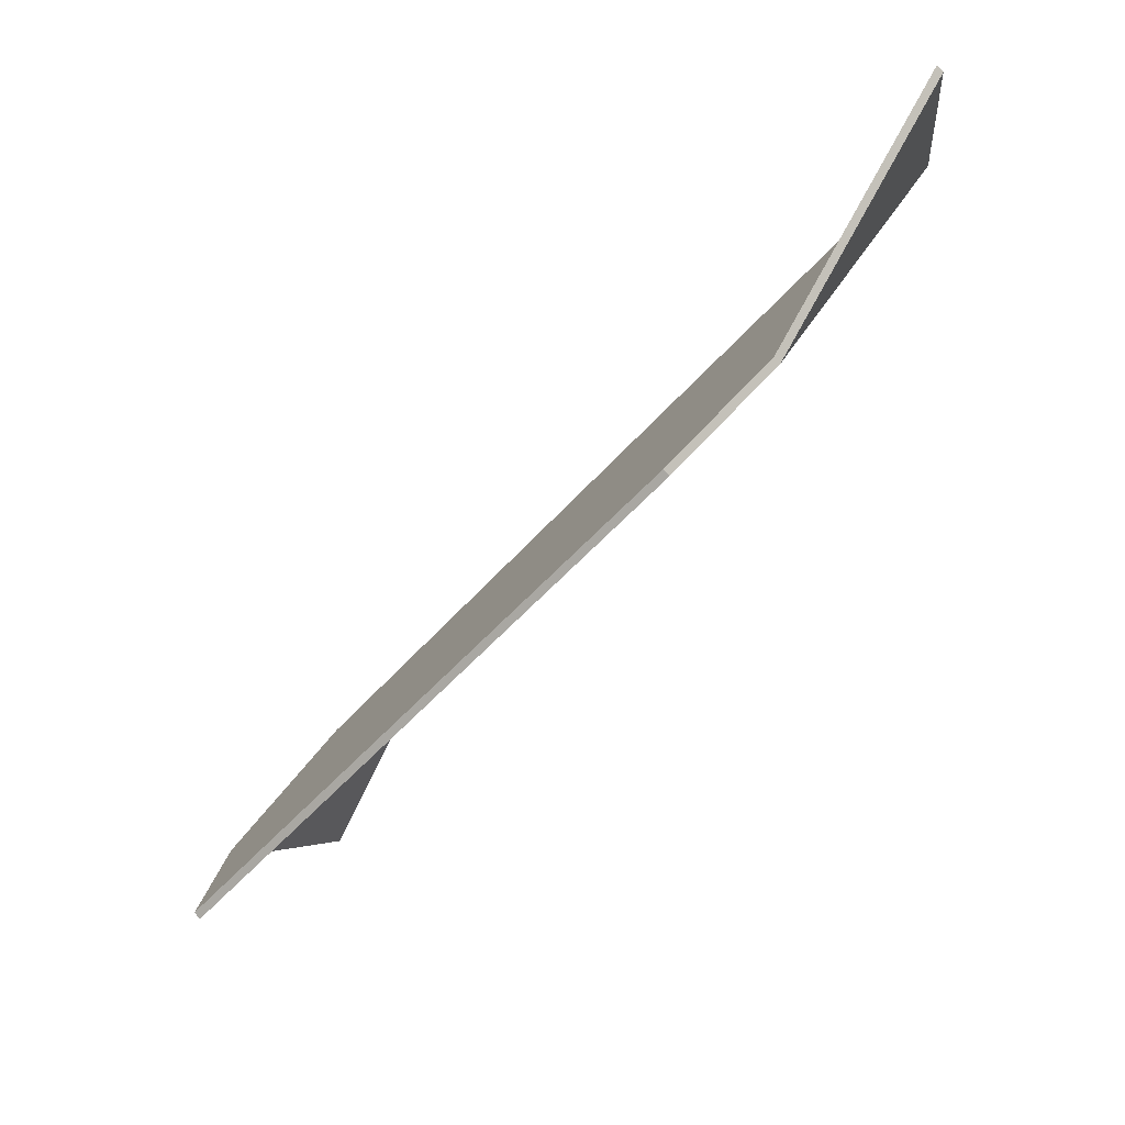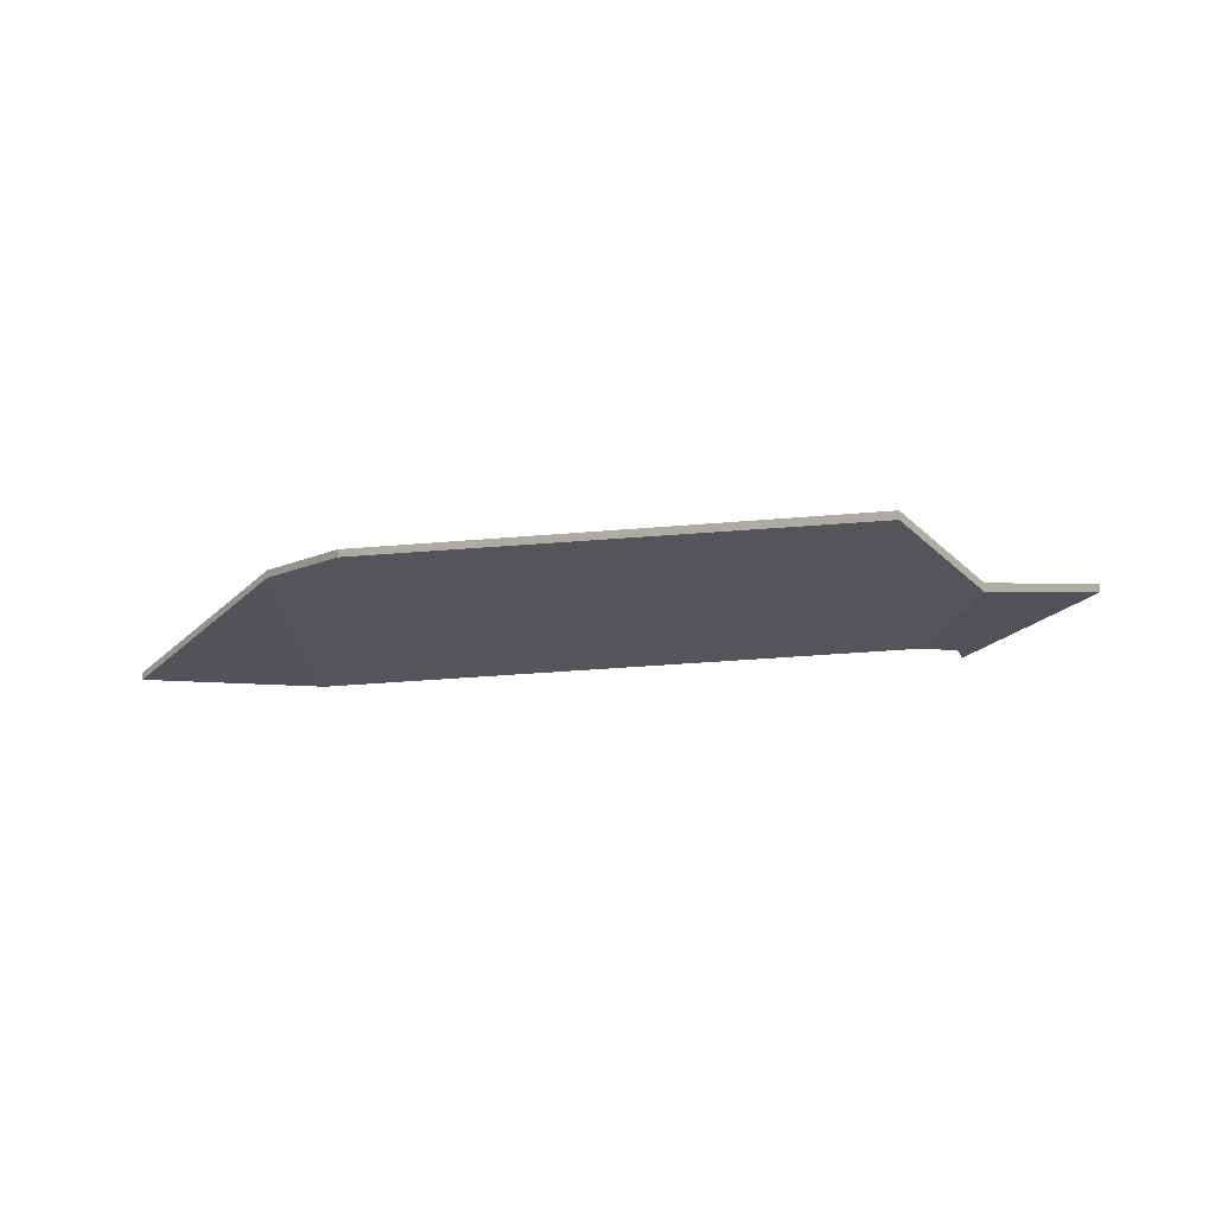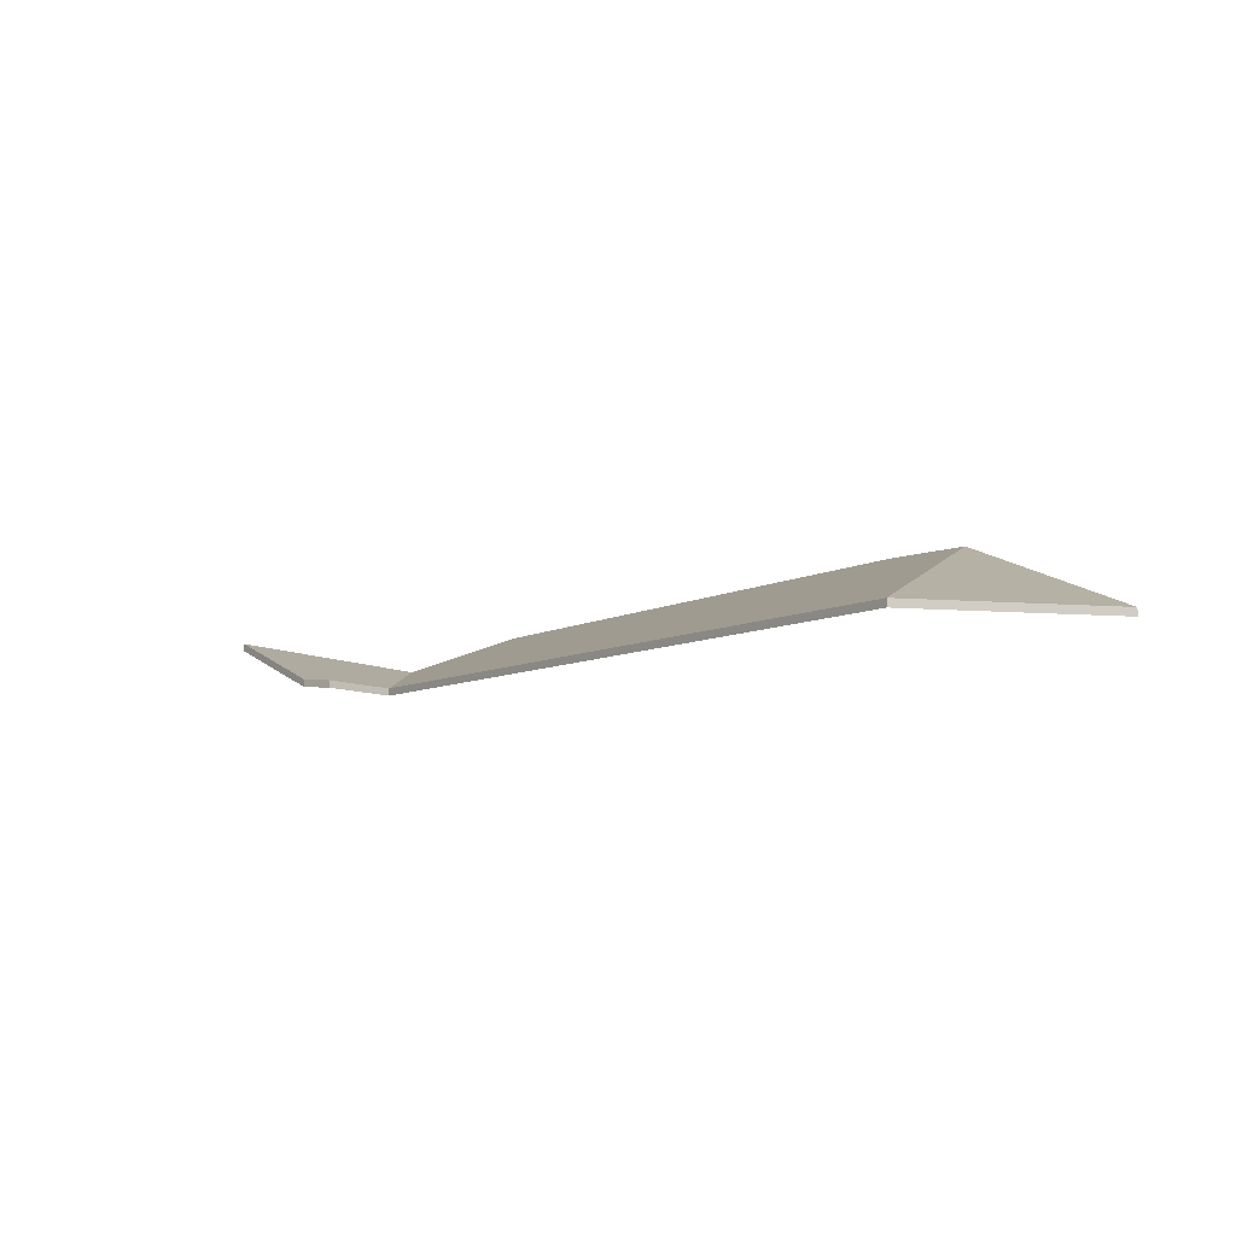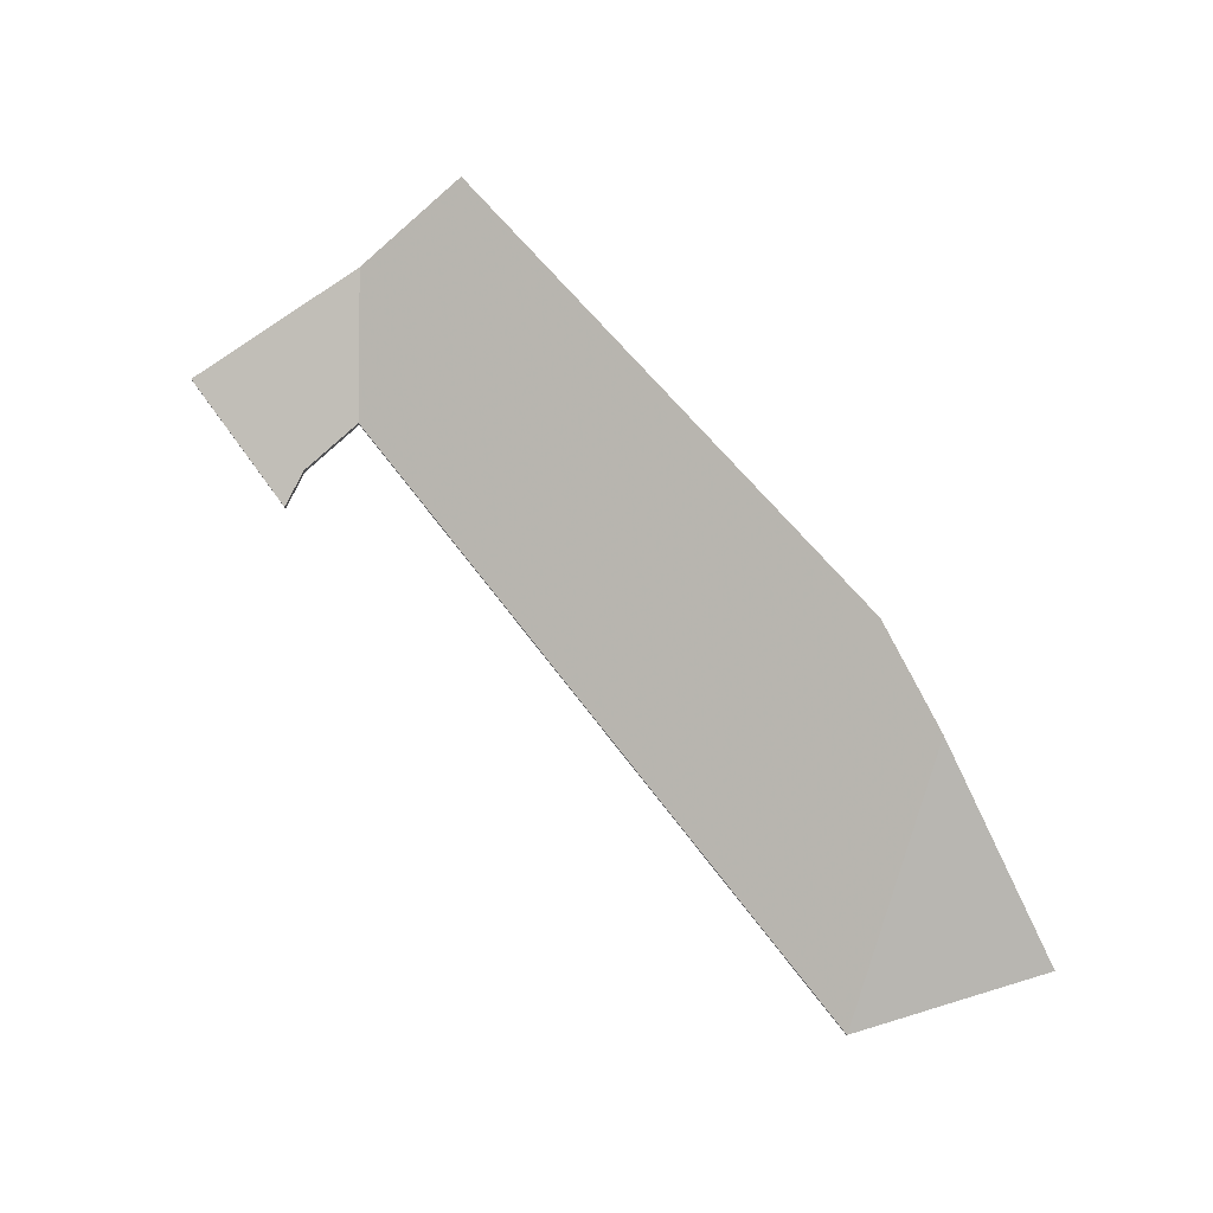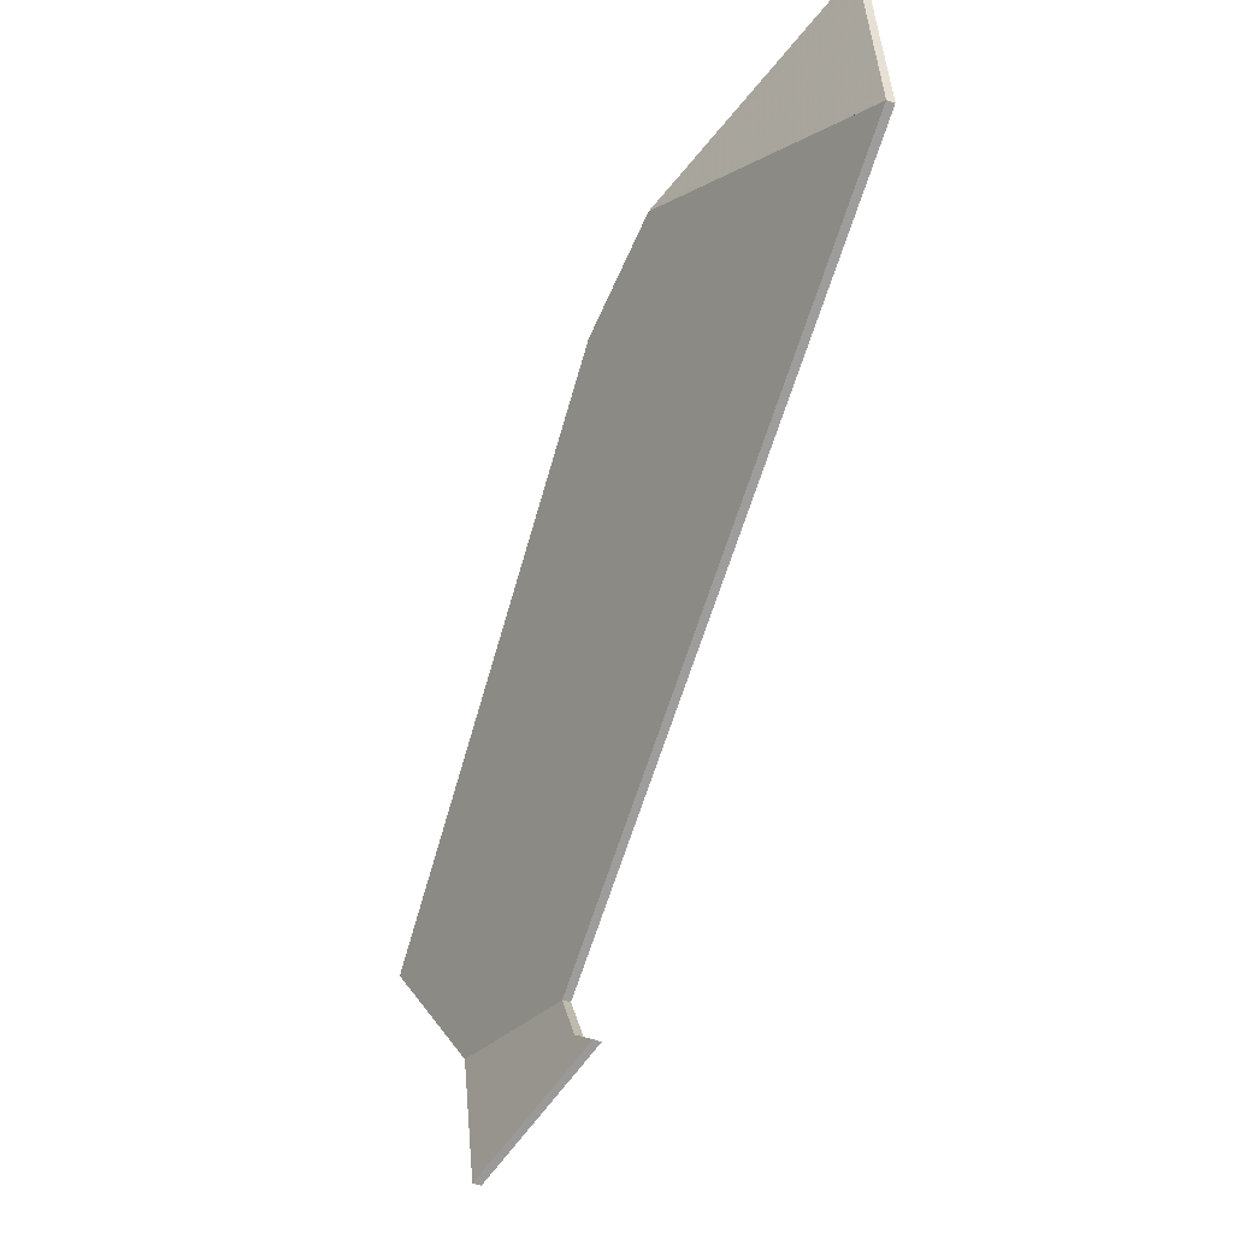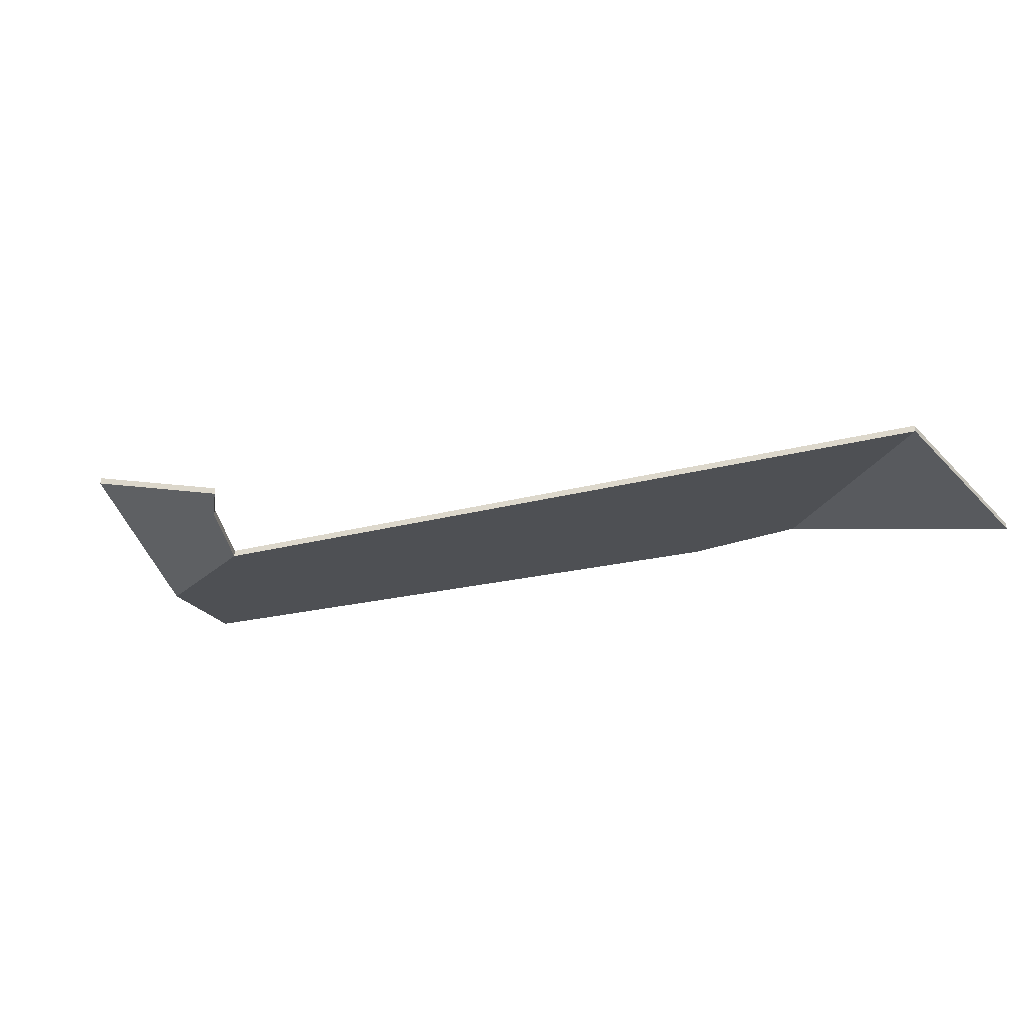
<metadata>
{"format":"obj","ext":"obj","renderer":"f3d","projection":"perspective","resolution":1024,"background":"white","views":[{"elev":74.7,"azim":140.9,"up":"+Z"},{"elev":-6.1,"azim":66.7,"up":"+Y"},{"elev":-8.1,"azim":-97.2,"up":"+Y"},{"elev":79.6,"azim":-100.4,"up":"+Y"},{"elev":-44.0,"azim":-111.2,"up":"+Z"},{"elev":-38.7,"azim":-135.7,"up":"+Y"}]}
</metadata>
<code>
v -1.217 -0.03292 2.745
v -1.255 -0.04193 2.737
v -1.255 -0.04391 2.737
v -1.217 -0.0349 2.745
v -1.255 -0.04193 2.737
v -1.265 -0.04109 2.721
v -1.265 -0.04307 2.721
v -1.255 -0.04391 2.737
v -1.24 -0.02851 2.698
v -1.217 -0.03292 2.745
v -1.217 -0.0349 2.745
v -1.24 -0.03049 2.698
v -1.274 -0.04193 2.715
v -1.24 -0.02851 2.698
v -1.24 -0.03049 2.698
v -1.274 -0.04391 2.715
v -1.265 -0.04109 2.721
v -1.274 -0.04193 2.715
v -1.274 -0.04391 2.715
v -1.265 -0.04307 2.721
v -1.265 -0.04109 2.721
v -1.217 -0.03292 2.745
v -1.24 -0.02851 2.698
v -1.255 -0.04193 2.737
v -1.274 -0.04193 2.715
v -1.24 -0.03049 2.698
v -1.217 -0.0349 2.745
v -1.265 -0.04307 2.721
v -1.274 -0.04391 2.715
v -1.255 -0.04391 2.737
v -1.365 -0.01926 2.866
v -1.431 -0.04193 2.831
v -1.431 -0.04391 2.831
v -1.365 -0.02125 2.866
v -1.334 -0.01709 2.856
v -1.365 -0.01926 2.866
v -1.365 -0.02125 2.866
v -1.334 -0.01907 2.856
v -1.431 -0.04193 2.831
v -1.255 -0.04193 2.737
v -1.255 -0.04391 2.737
v -1.431 -0.04391 2.831
v -1.202 -0.02074 2.775
v -1.334 -0.01709 2.856
v -1.334 -0.01907 2.856
v -1.202 -0.02272 2.775
v -1.217 -0.03292 2.745
v -1.202 -0.02074 2.775
v -1.202 -0.02272 2.775
v -1.217 -0.0349 2.745
v -1.255 -0.04193 2.737
v -1.217 -0.03292 2.745
v -1.217 -0.0349 2.745
v -1.255 -0.04391 2.737
v -1.202 -0.02074 2.775
v -1.217 -0.03292 2.745
v -1.255 -0.04193 2.737
v -1.431 -0.04193 2.831
v -1.365 -0.01926 2.866
v -1.334 -0.01709 2.856
v -1.255 -0.04391 2.737
v -1.217 -0.0349 2.745
v -1.202 -0.02272 2.775
v -1.334 -0.01907 2.856
v -1.365 -0.02125 2.866
v -1.431 -0.04391 2.831
v -1.365 -0.01926 2.866
v -1.425 -0.04193 2.885
v -1.425 -0.04391 2.885
v -1.365 -0.02125 2.866
v -1.425 -0.04193 2.885
v -1.431 -0.04193 2.831
v -1.431 -0.04391 2.831
v -1.425 -0.04391 2.885
v -1.431 -0.04193 2.831
v -1.365 -0.01926 2.866
v -1.365 -0.02125 2.866
v -1.431 -0.04391 2.831
v -1.425 -0.04193 2.885
v -1.365 -0.01926 2.866
v -1.431 -0.04193 2.831
v -1.431 -0.04391 2.831
v -1.365 -0.02125 2.866
v -1.425 -0.04391 2.885
f 1 2 3
f 1 3 4
f 5 6 7
f 5 7 8
f 9 10 11
f 9 11 12
f 13 14 15
f 13 15 16
f 17 18 19
f 17 19 20
f 21 22 23
f 24 22 21
f 25 21 23
f 26 27 28
f 29 26 28
f 30 28 27
f 31 32 33
f 31 33 34
f 35 36 37
f 35 37 38
f 39 40 41
f 39 41 42
f 43 44 45
f 43 45 46
f 47 48 49
f 47 49 50
f 51 52 53
f 51 53 54
f 55 56 57
f 55 57 58
f 55 58 59
f 55 59 60
f 61 62 63
f 61 63 64
f 61 64 65
f 61 65 66
f 67 68 69
f 67 69 70
f 71 72 73
f 71 73 74
f 75 76 77
f 75 77 78
f 79 80 81
f 82 83 84

</code>
